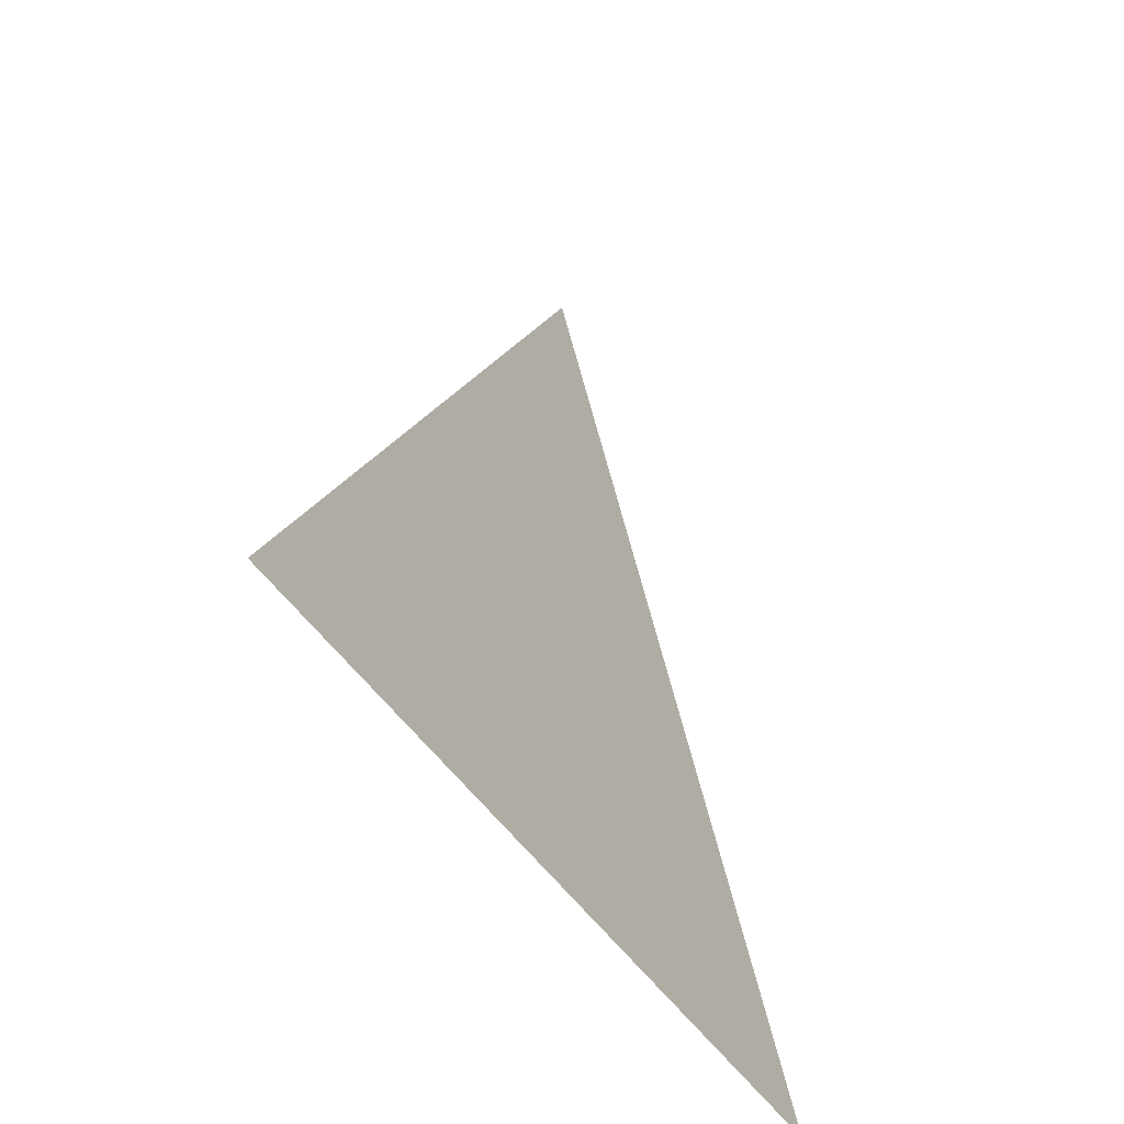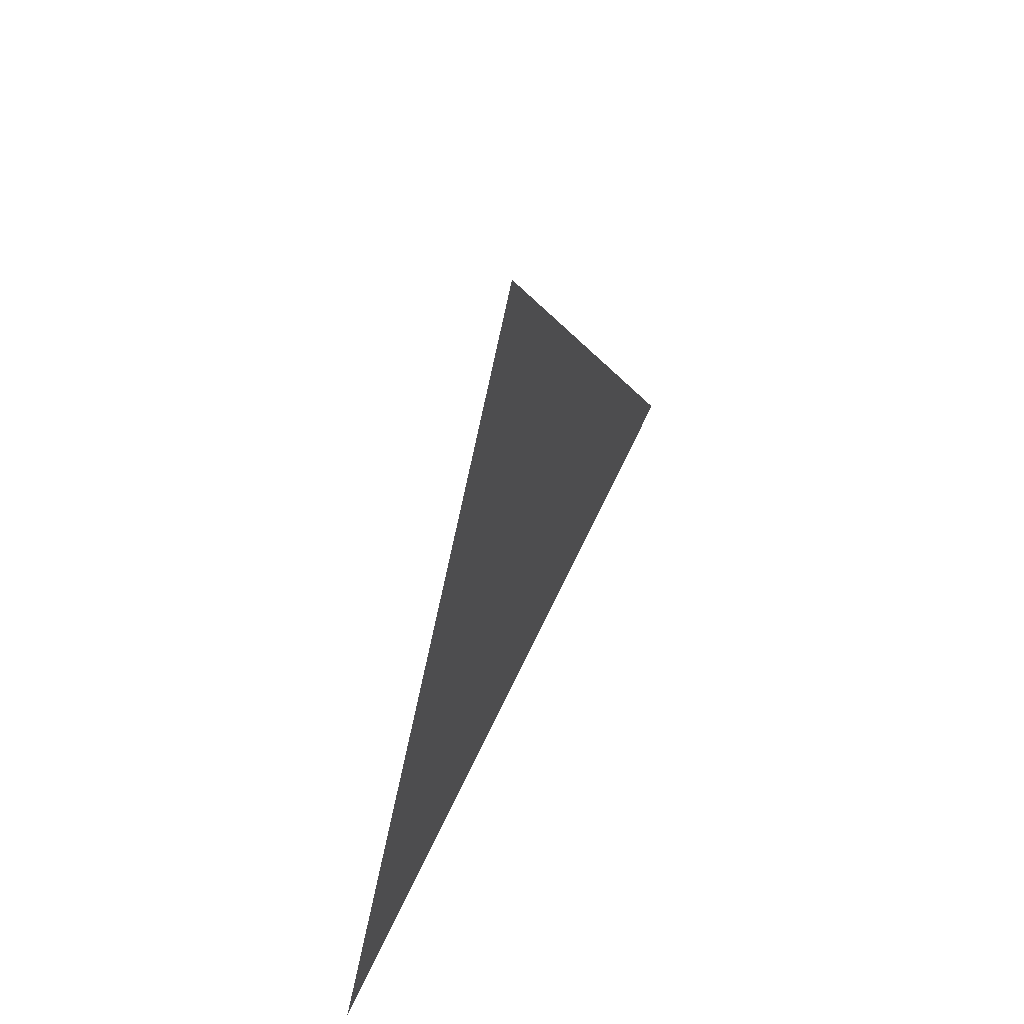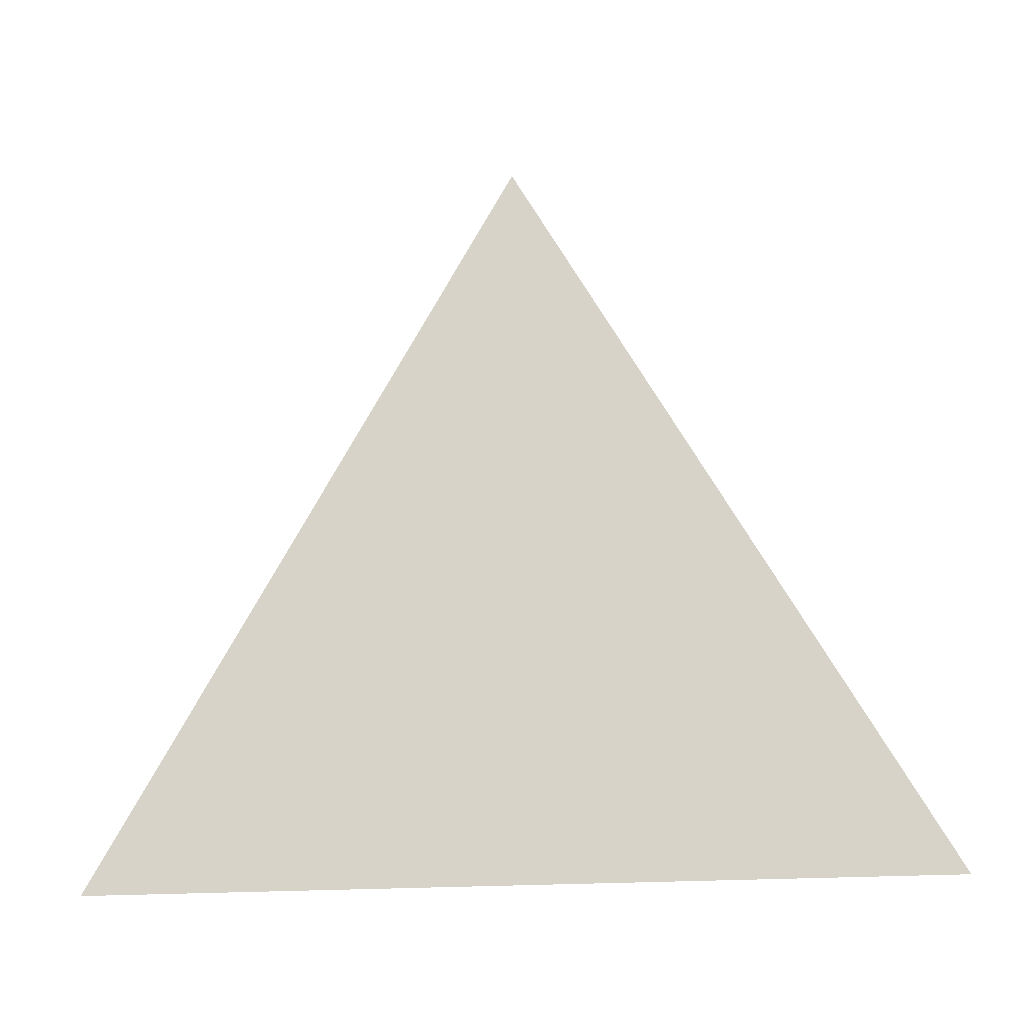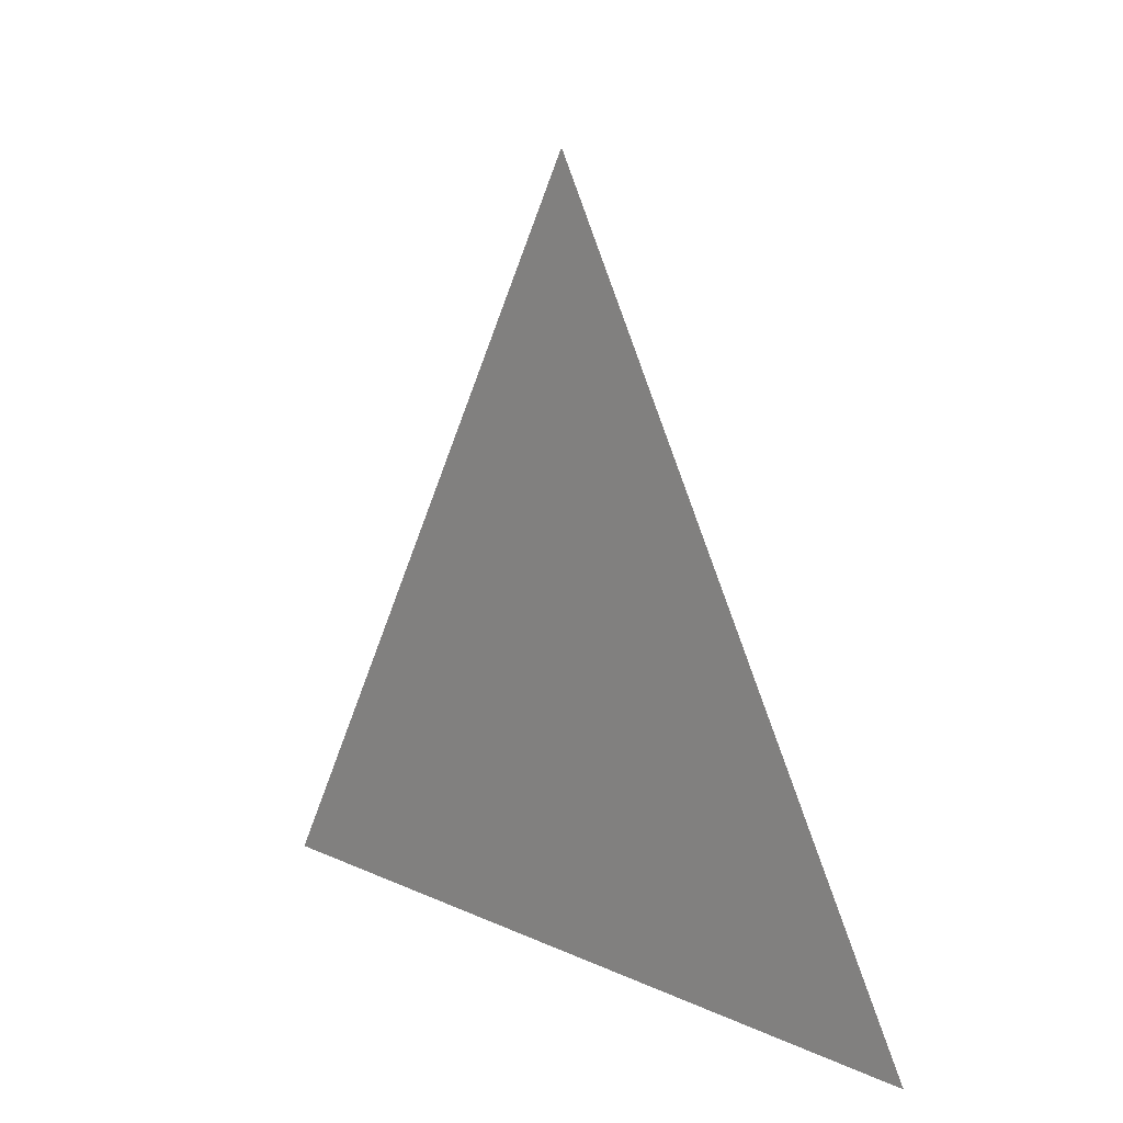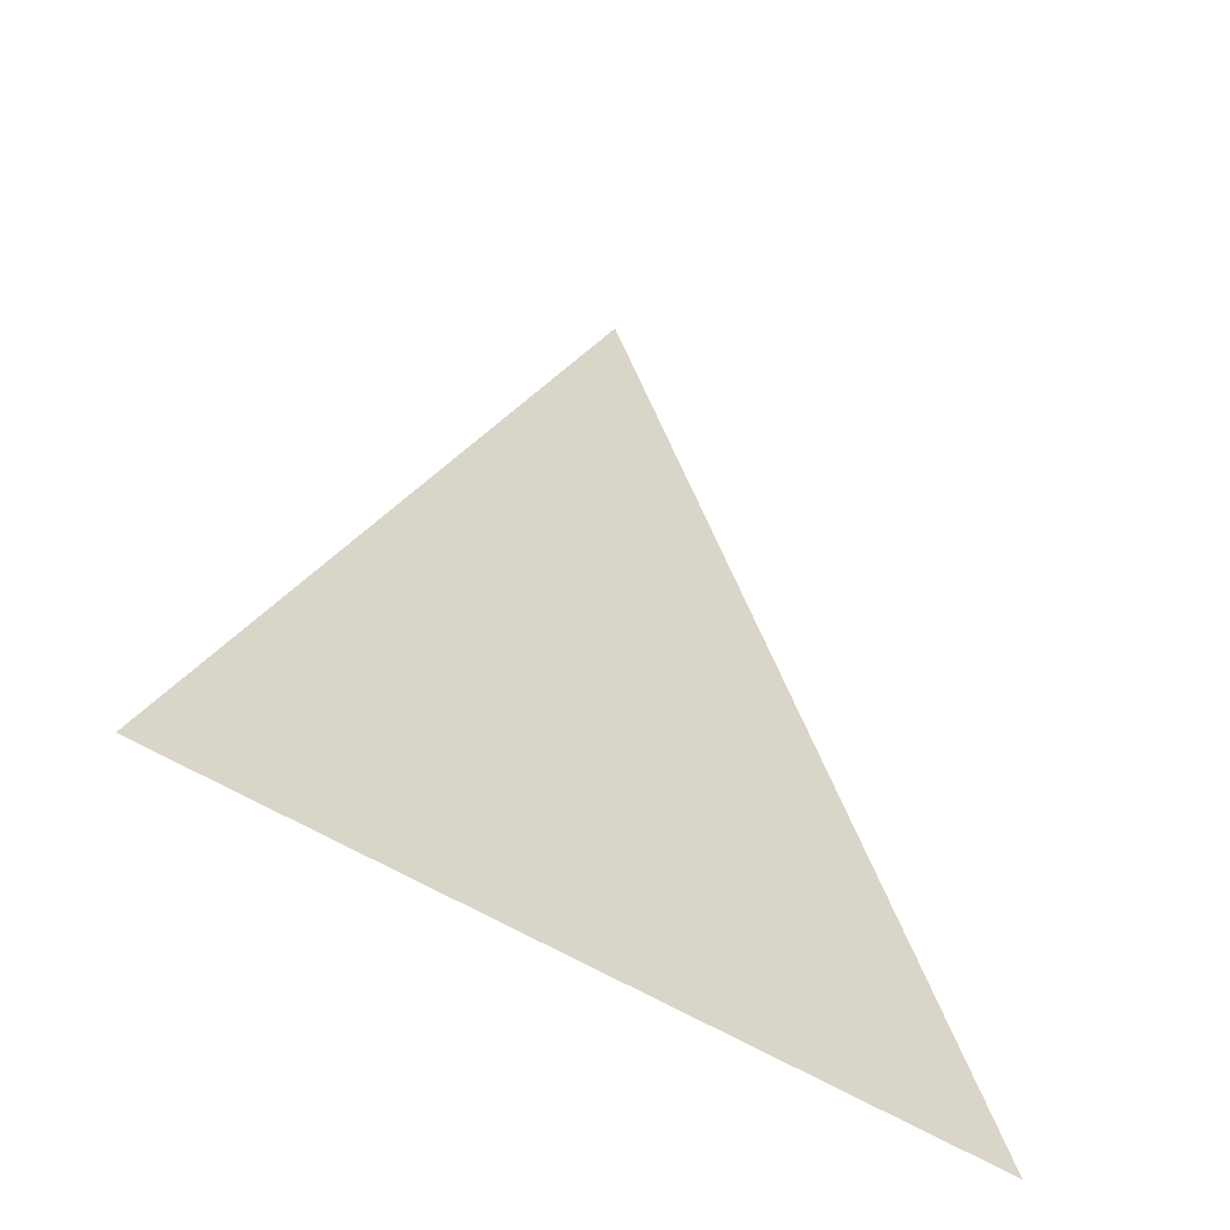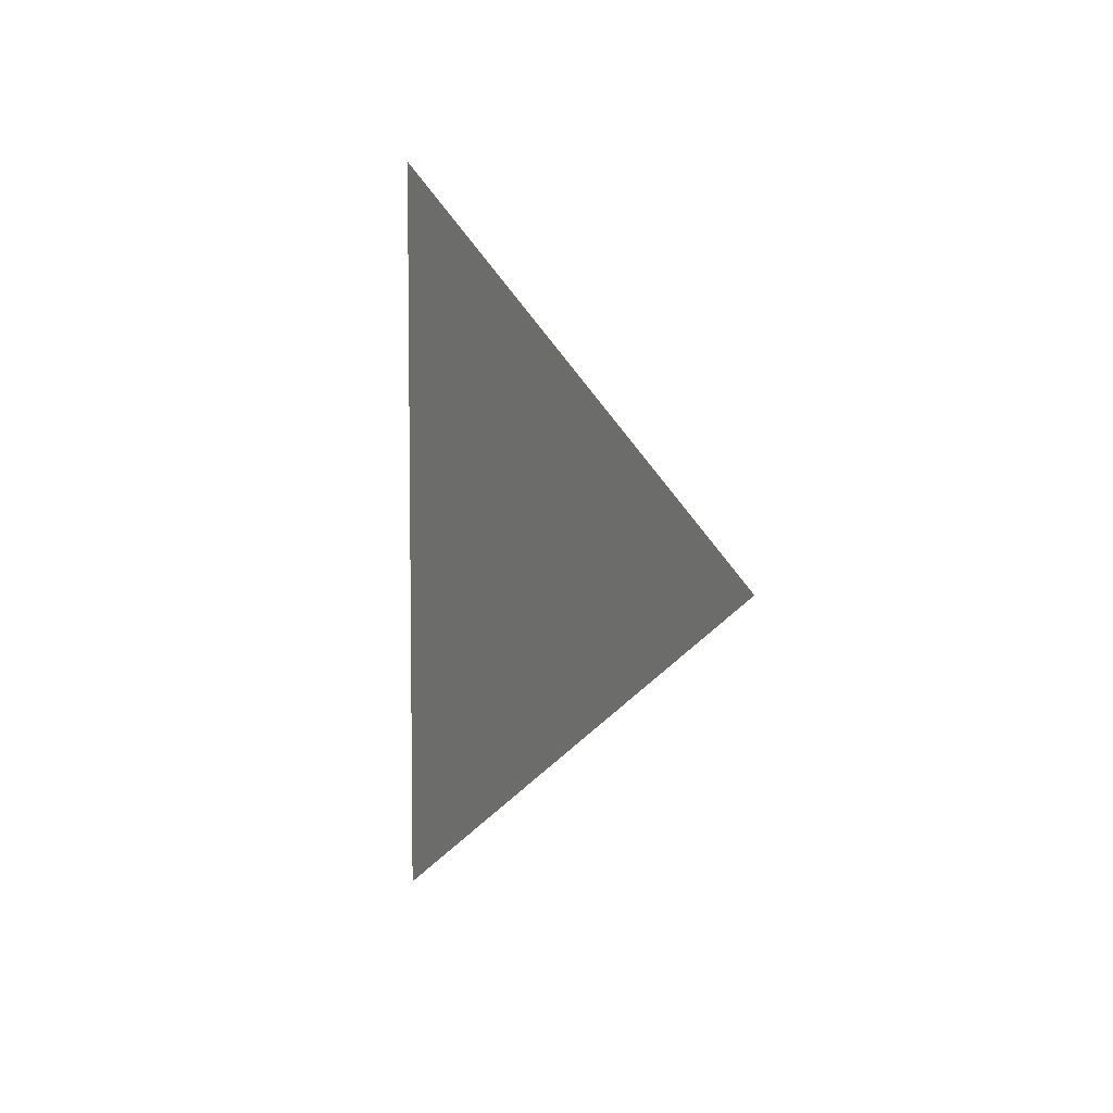
<metadata>
{"format":"obj","ext":"obj","renderer":"f3d","projection":"perspective","resolution":1024,"background":"white","views":[{"elev":-45.7,"azim":-149.3,"up":"+Y"},{"elev":57.7,"azim":23.9,"up":"+Y"},{"elev":-18.2,"azim":-80.7,"up":"+Y"},{"elev":10.7,"azim":-40.3,"up":"+Y"},{"elev":-44.2,"azim":50.5,"up":"+Y"},{"elev":5.9,"azim":152.3,"up":"+Z"}]}
</metadata>
<code>
v -0.2034 -1.002 0.9432
v -0.2034 -0.9271 0.9862
v -0.2034 -1.002 1.029
g group_110_140627856364496
f 1 2 3

</code>
